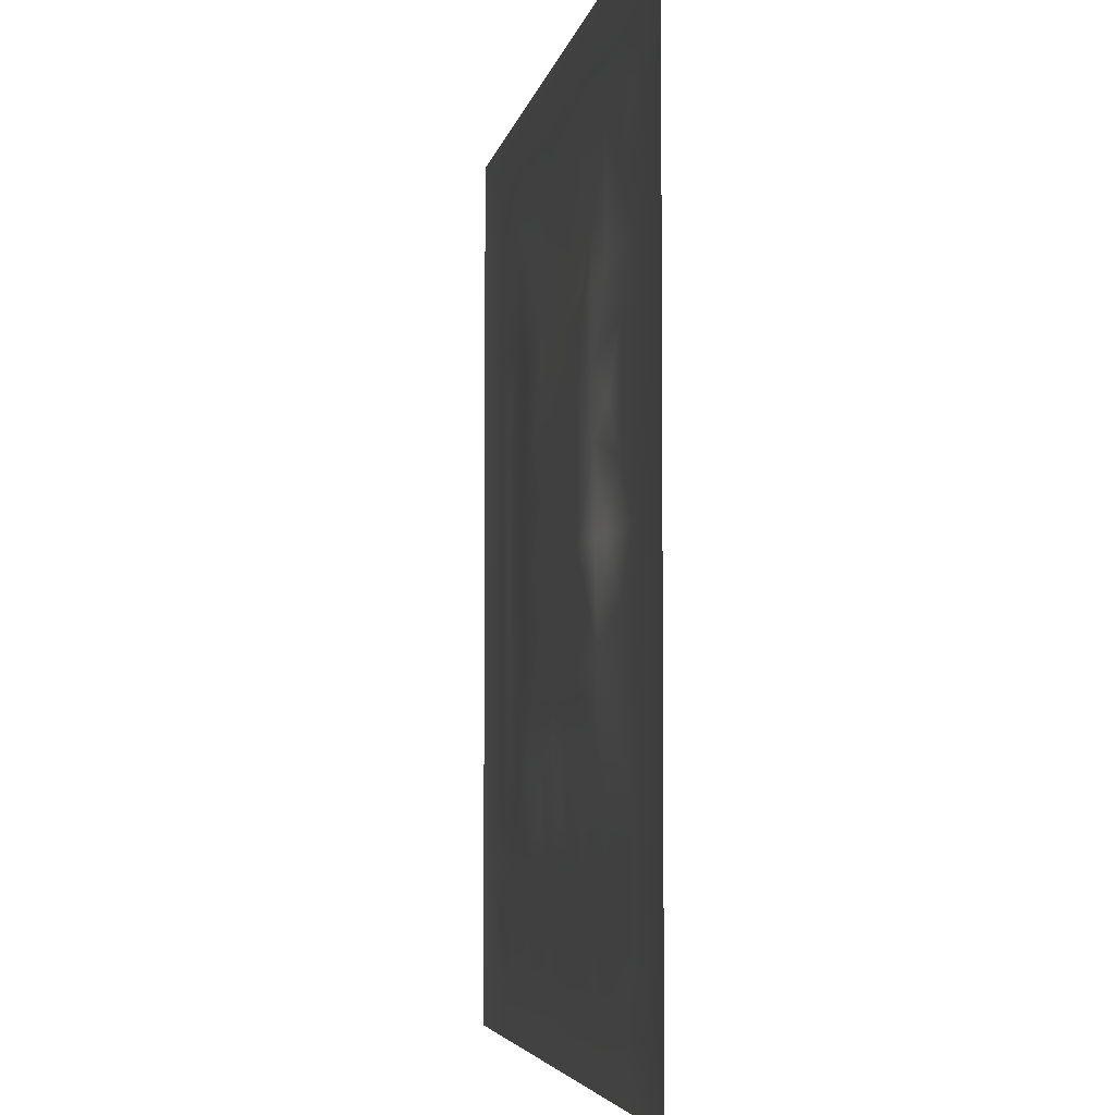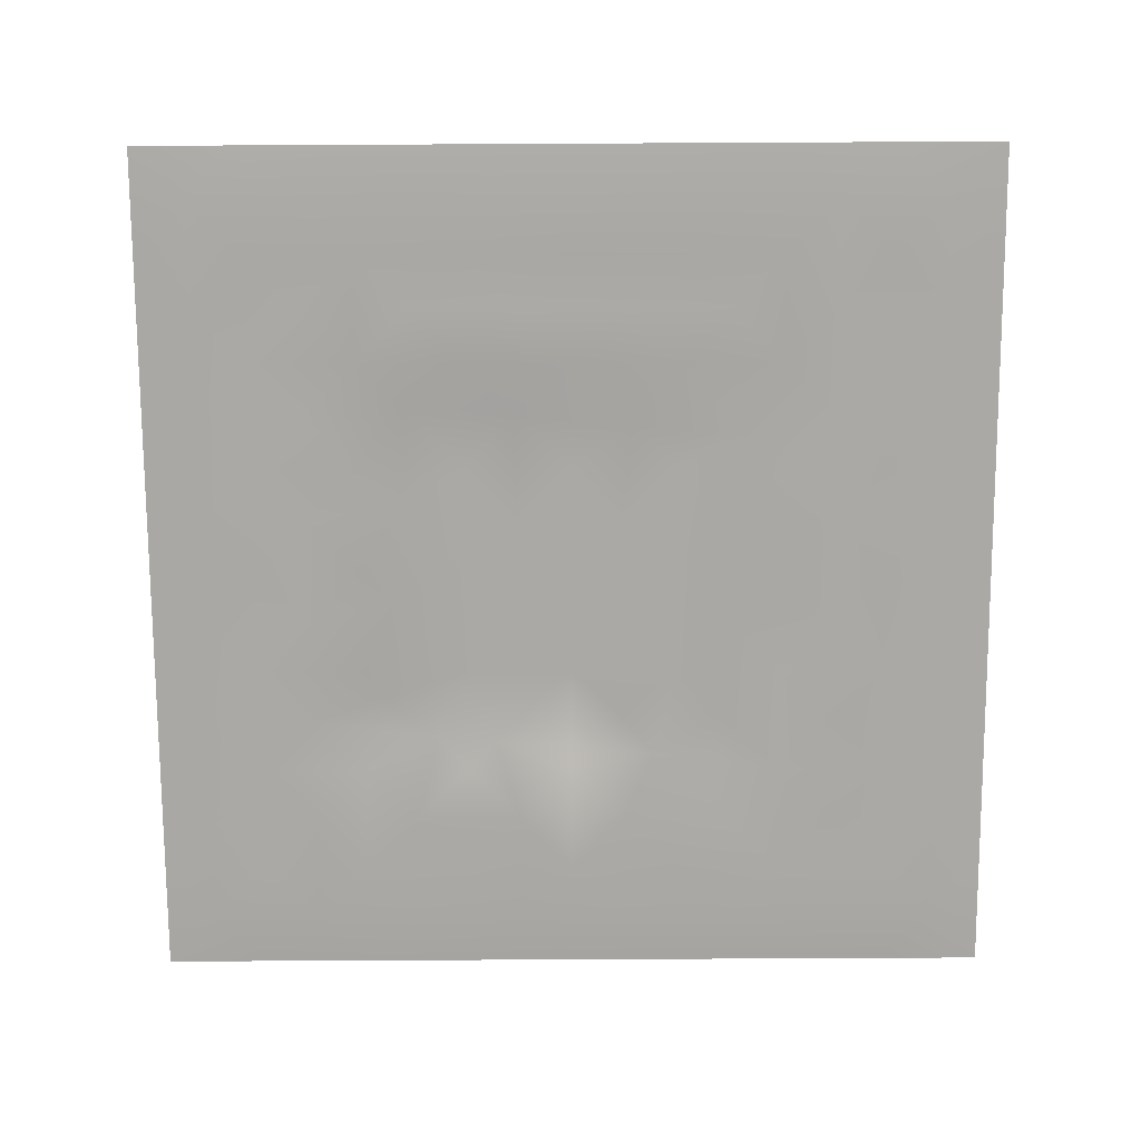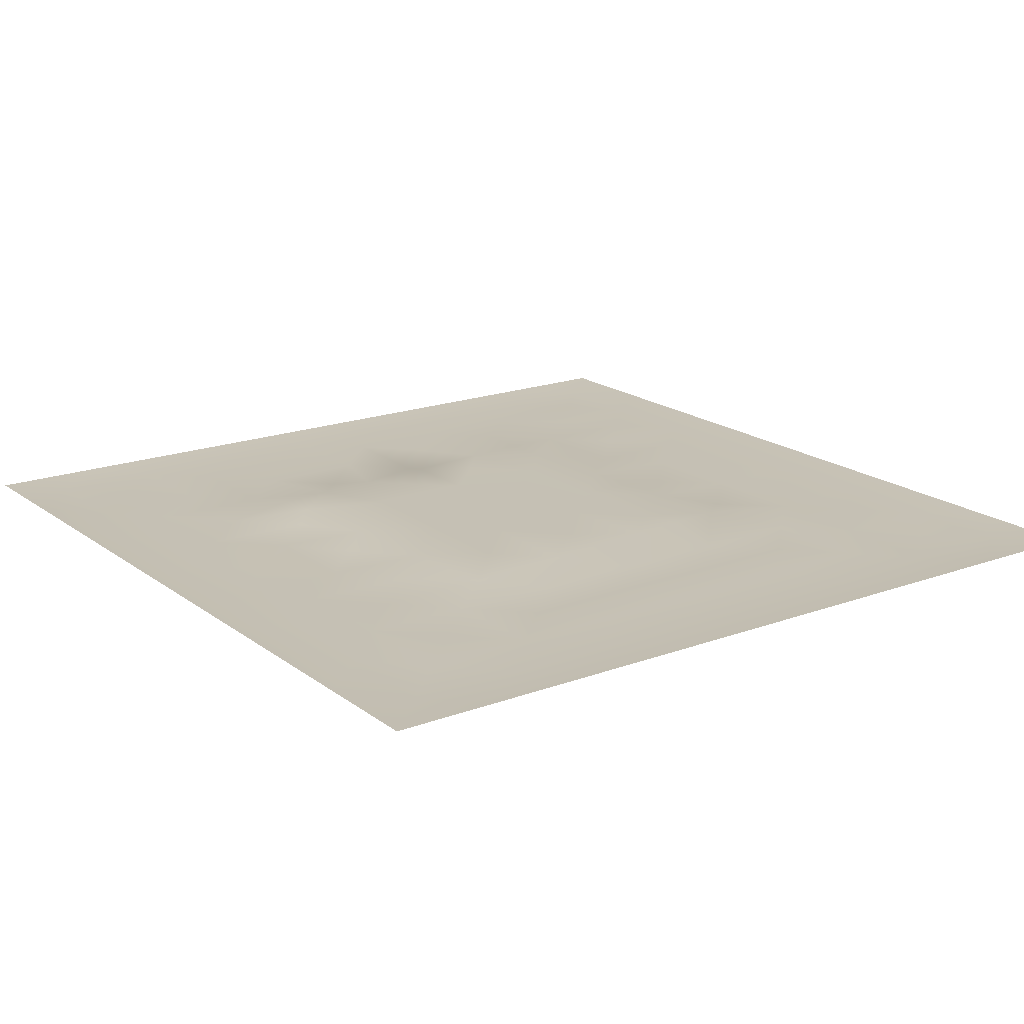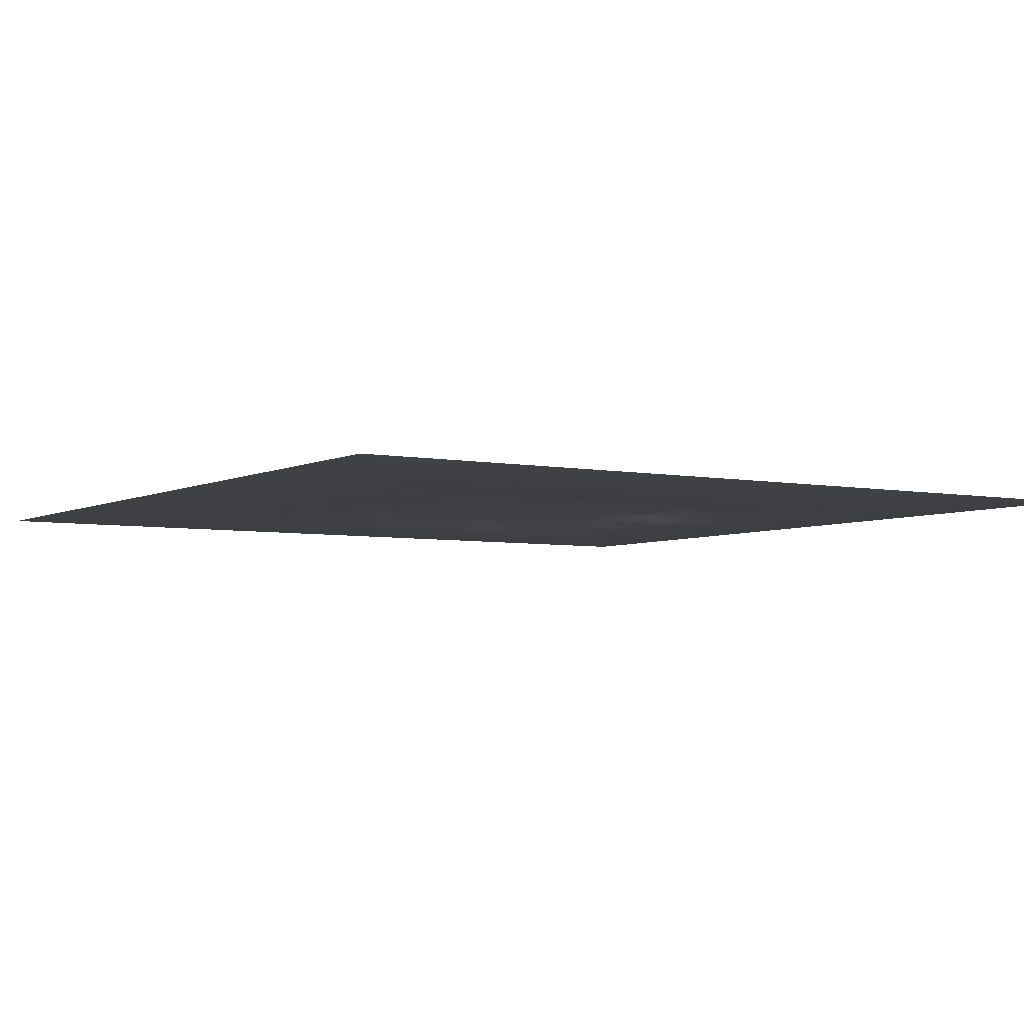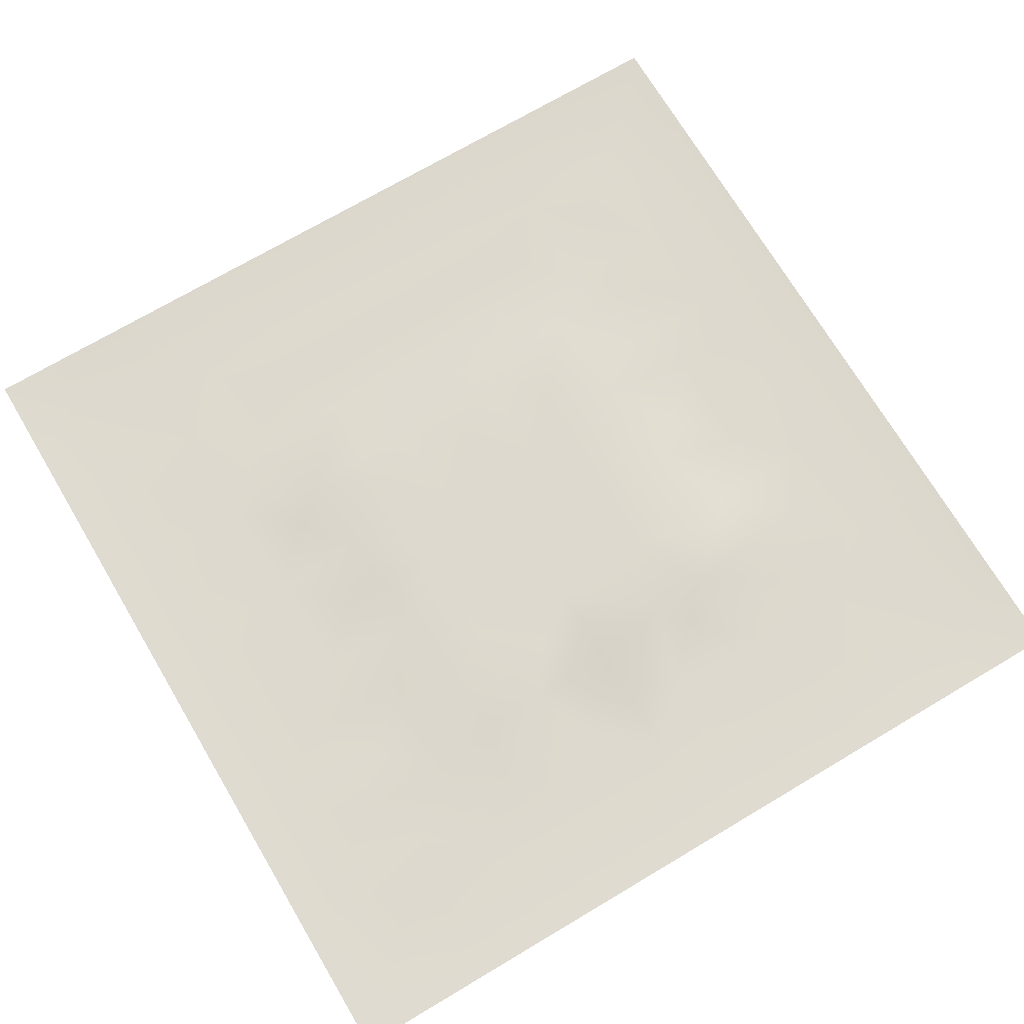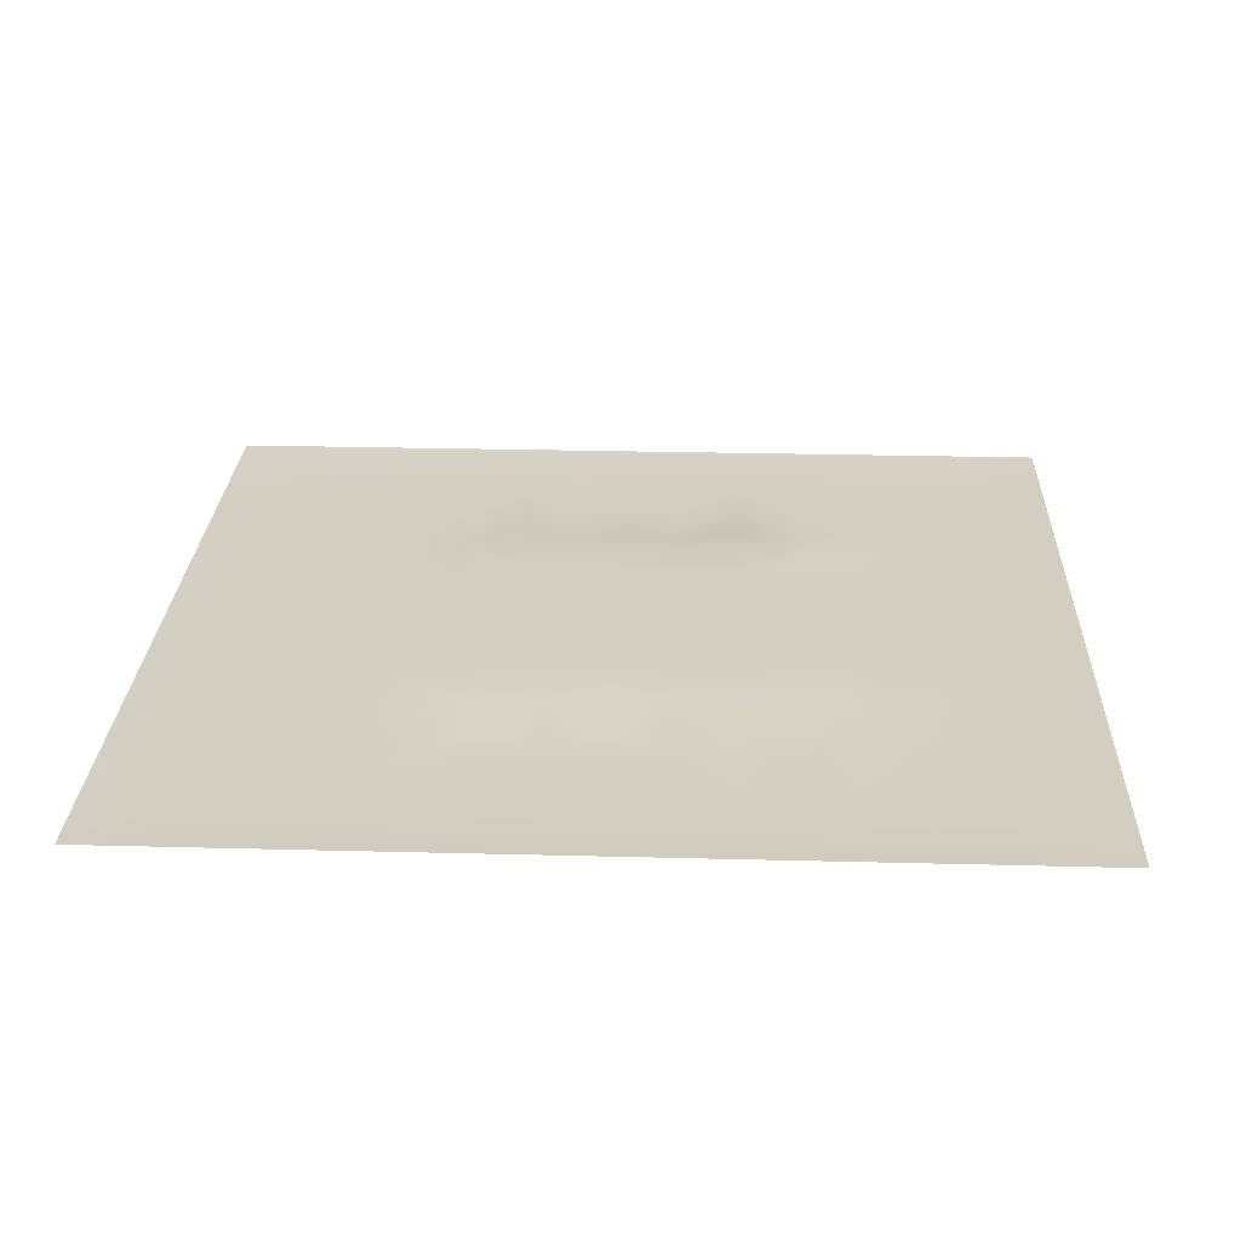
<metadata>
{"format":"obj","ext":"obj","renderer":"f3d","projection":"perspective","resolution":1024,"background":"white","views":[{"elev":-4.6,"azim":80.2,"up":"+Y"},{"elev":-75.3,"azim":-89.7,"up":"+Z"},{"elev":18.4,"azim":-125.6,"up":"+Z"},{"elev":-4.8,"azim":-32.7,"up":"+Z"},{"elev":71.4,"azim":59.3,"up":"+Z"},{"elev":25.5,"azim":2.4,"up":"+Z"}]}
</metadata>
<code>
v -0 0 -0
v 1 0 -0
v -0 1 0
v 1 1 0
v 0.5 0.5 0.003534
v -0 0.5 0
v 0.5 1 0
v 1 0.5 0
v 0.5 -0 0
v 0.25 0.75 -0.002261
v 0.7499 0.75 -0.001831
v 0.25 0.25 -0.002264
v 0.75 0.2501 -0.002165
v 0.75 0 0
v 0.25 0 0
v 1 0.75 0
v 1 0.25 0
v 0.25 1 0
v 0.75 1 0
v 0 0.25 0
v 0 0.75 -0
v 0.5 0.2502 -0.003889
v 0.2501 0.5 -0.003026
v 0.5 0.7497 -0.003411
v 0.7497 0.5 -0.003044
v 0.875 0.375 -0.001303
v 0.625 0.125 -0.001338
v 0.6251 0.3749 0.003534
v 0.875 0.125 -0.001644
v 0.375 0.125 -0.001432
v 0.125 0.125 -0.001569
v 0.3749 0.3749 0.003534
v 0.875 0.625 -0.001314
v 0.625 0.6251 0.003534
v 0.875 0.875 -0.001532
v 0.375 0.875 -0.001229
v 0.3749 0.6251 0.003534
v 0.125 0.875 -0.00167
v 0.125 0.625 -0.001571
v 0.625 0.875 -0.001178
v 0.125 0.375 -0.001508
v 0.25 0.125 -0.001477
v 0.875 0.75 -0.001343
v 0.875 0.25 -0.001311
v 0.25 0.875 -0.001396
v 0.75 0.875 -0.001338
v 0.125 0.25 -0.00151
v 0.125 0.75 -0.001397
v 0.375 0.2502 -0.003533
v 0.2502 0.625 -0.00321
v 0.7498 0.625 -0.002732
v 0.875 0.5 -0.001253
v 0.6251 0.7497 -0.002749
v 0.375 0.7498 -0.002947
v 0 0.375 0
v 0.5 0.875 -0.001477
v 0.5 0.6251 0.003535
v 0.2501 0.375 -0.002962
v 0.125 0.5 -0.001701
v 0.3749 0.5 0.003535
v 0.625 0.2501 -0.003164
v 0.5 0.125 -0.001547
v 0.5 0.3749 0.003535
v 0 0.625 0
v 0 0.875 0
v 0 0.125 0
v 0.625 1 0
v 0.875 1 0
v 0.125 1 0
v 0.375 1 0
v 1 0.375 0
v 1 0.125 0
v 1 0.875 0
v 1 0.625 0
v 0.375 0 0
v 0.125 0 0
v 0.875 0 0
v 0.625 0 0
v 0.75 0.125 -0.001475
v 0.6251 0.5 0.003535
v 0.3143 0.5669 0.003679
v 0.06249 0.3125 -0.002257
v 0.1876 0.4375 -0.001123
v 0.1875 0.3125 -0.001044
v 0.0625 0.4375 -0.002279
v 0.6875 0.9375 -0.002298
v 0.6875 0.8125 -0.002678
v 0.5625 0.9375 -0.002266
v 0.06249 0.6875 -0.002313
v 0.1876 0.6875 -0.002057
v 0.0625 0.5625 -0.002195
v 0.1875 0.9375 -0.002289
v 0.1875 0.8125 -0.001405
v 0.06248 0.9375 -0.002625
v 0.4375 0.5625 0.003535
v 0.5388 0.7123 0.003679
v 0.4375 0.8124 -0.001746
v 0.3125 0.8125 -0.002336
v 0.4375 0.9375 -0.002246
v 0.9375 0.8125 -0.002213
v 0.8125 0.8125 -0.001529
v 0.9375 0.9375 -0.002561
v 0.7135 0.5913 0.003679
v 0.5625 0.5625 0.003535
v 0.4197 0.7019 0.003679
v 0.8124 0.5625 -0.001697
v 0.8125 0.6875 -0.002529
v 0.9375 0.5625 -0.002275
v 0.6578 0.7228 0.003679
v 0.5617 0.313 0.003679
v 0.4375 0.4374 0.003535
v 0.1875 0.06248 -0.002226
v 0.06248 0.06248 -0.002553
v 0.1875 0.1875 -0.001374
v 0.3125 0.06248 -0.002177
v 0.3125 0.1875 -0.001857
v 0.4375 0.06248 -0.002246
v 0.8125 0.06249 -0.002177
v 0.9375 0.06248 -0.002586
v 0.3267 0.4264 0.003679
v 0.5625 0.4375 0.003535
v 0.3202 0.5 0.003679
v 0.5625 0.1875 -0.001775
v 0.6875 0.1876 -0.001118
v 0.5625 0.06248 -0.002334
v 0.9375 0.3125 -0.002395
v 0.8125 0.3125 -0.003006
v 0.9375 0.4375 -0.002411
v 0.3125 0.9375 -0.002397
v 0.4308 0.3015 0.003679
v 0.8125 0.1875 -0.001445
v 0.7303 0.3998 0.003679
v 0.6875 0.06249 -0.002345
v 0.6877 0.4375 0.003534
v 0.9375 0.1875 -0.002315
v 0.4375 0.1876 -0.001569
v 0.06248 0.1875 -0.00221
v 0.7215 0.5001 0.003679
v 0.9375 0.6875 -0.002273
v 0.6822 0.3236 0.003679
v 0.06248 0.8125 -0.002289
v 0.8125 0.9375 -0.00221
v 0.1876 0.5625 -0.000983
v 0.5625 0.8124 -0.001855
v 0.8124 0.4375 -0.002166
v 0.3383 0.2933 0.003692
v 0.3034 0.6917 0.003692
v 0.7367 0.3283 0.003692
v 0.7017 0.7267 0.003692
v 0.7074 0.6617 0.003679
v 0.4962 0.3072 0.003679
v 0.3324 0.3611 0.003686
f 1 113 66
f 31 137 113
f 47 114 12
f 112 31 113
f 90 50 10
f 112 114 31
f 124 13 61
f 84 41 47
f 137 66 113
f 75 115 15
f 116 115 30
f 12 114 116
f 114 137 31
f 76 113 1
f 76 112 113
f 15 112 76
f 115 112 15
f 30 115 117
f 42 114 112
f 75 117 115
f 136 30 117
f 42 116 114
f 51 150 103
f 116 30 136
f 122 23 120
f 49 146 116
f 42 112 115
f 42 115 116
f 146 12 116
f 60 120 111
f 13 44 127
f 84 47 12
f 131 79 118
f 104 80 34
f 130 49 136
f 83 58 23
f 49 116 136
f 24 97 105
f 127 145 132
f 62 123 136
f 77 2 119
f 77 119 118
f 71 128 126
f 47 137 114
f 63 28 121
f 119 29 118
f 148 140 13
f 125 27 62
f 135 72 17
f 105 97 54
f 58 120 23
f 60 122 120
f 127 44 26
f 120 152 32
f 28 132 134
f 146 58 12
f 120 32 111
f 22 130 136
f 130 63 32
f 132 25 138
f 82 47 41
f 45 98 36
f 82 137 47
f 84 12 58
f 26 126 128
f 62 117 125
f 20 137 82
f 38 92 94
f 20 66 137
f 55 20 82
f 69 94 92
f 143 90 39
f 8 108 128
f 141 48 38
f 24 144 97
f 65 141 94
f 36 97 99
f 38 94 141
f 92 18 69
f 45 10 98
f 151 110 63
f 98 54 36
f 29 119 135
f 143 59 83
f 104 34 57
f 54 97 36
f 129 45 36
f 147 98 10
f 90 10 48
f 78 125 9
f 70 129 99
f 93 48 10
f 129 70 18
f 36 99 129
f 93 38 48
f 38 45 92
f 52 128 108
f 65 94 3
f 72 135 119
f 94 69 3
f 39 90 48
f 21 141 65
f 18 92 129
f 6 91 64
f 93 10 45
f 93 45 38
f 89 39 48
f 50 90 143
f 45 129 92
f 9 125 117
f 64 89 21
f 55 82 85
f 6 85 91
f 59 91 85
f 41 85 82
f 6 55 85
f 23 143 83
f 59 39 91
f 151 130 22
f 143 39 59
f 145 52 25
f 29 44 131
f 32 146 130
f 58 83 84
f 119 2 72
f 44 126 26
f 130 151 63
f 138 103 80
f 133 124 27
f 21 89 141
f 131 44 13
f 148 13 127
f 79 133 118
f 118 133 14
f 81 147 50
f 29 131 118
f 109 96 34
f 48 141 89
f 78 133 125
f 62 27 123
f 37 147 81
f 131 13 79
f 25 103 138
f 106 103 25
f 5 95 111
f 110 151 22
f 57 37 95
f 37 57 105
f 27 125 133
f 121 5 111
f 140 132 28
f 123 22 136
f 17 126 135
f 41 84 83
f 130 146 49
f 60 111 95
f 28 134 80
f 104 95 5
f 148 127 132
f 24 105 96
f 57 95 104
f 24 96 144
f 132 140 148
f 134 132 138
f 79 124 133
f 110 28 63
f 147 10 50
f 9 117 75
f 26 128 52
f 123 110 22
f 111 32 63
f 53 87 40
f 142 101 35
f 80 104 5
f 135 44 29
f 126 17 71
f 150 109 34
f 87 109 149
f 27 124 61
f 103 150 34
f 123 61 110
f 60 81 122
f 53 96 109
f 122 81 23
f 95 37 81
f 60 95 81
f 87 149 11
f 150 149 109
f 14 133 78
f 140 110 61
f 107 106 33
f 44 135 126
f 51 103 106
f 143 23 50
f 81 50 23
f 121 80 5
f 63 121 111
f 121 28 80
f 77 118 14
f 145 25 132
f 103 34 80
f 52 106 25
f 51 107 150
f 152 146 32
f 108 106 52
f 139 33 108
f 107 33 43
f 33 106 108
f 107 11 150
f 139 43 33
f 11 107 43
f 96 105 57
f 140 28 110
f 51 106 107
f 101 11 43
f 46 101 142
f 86 46 142
f 56 99 97
f 40 46 86
f 74 139 108
f 100 43 139
f 100 101 43
f 35 101 100
f 88 40 86
f 16 100 139
f 102 35 100
f 68 142 102
f 88 99 56
f 142 35 102
f 144 96 53
f 46 11 101
f 19 86 142
f 88 56 40
f 144 40 56
f 53 109 87
f 87 11 46
f 87 46 40
f 144 53 40
f 57 34 96
f 144 56 97
f 61 13 140
f 64 91 89
f 145 127 26
f 67 88 86
f 7 99 88
f 7 70 99
f 67 7 88
f 19 67 86
f 68 19 142
f 73 102 100
f 4 68 102
f 73 4 102
f 16 73 100
f 74 16 139
f 8 74 108
f 39 89 91
f 79 13 124
f 62 136 117
f 134 138 80
f 147 54 98
f 145 26 52
f 123 27 61
f 128 71 8
f 149 150 11
f 37 105 147
f 147 105 54
f 146 152 58
f 152 120 58
f 83 59 41
f 85 41 59

</code>
